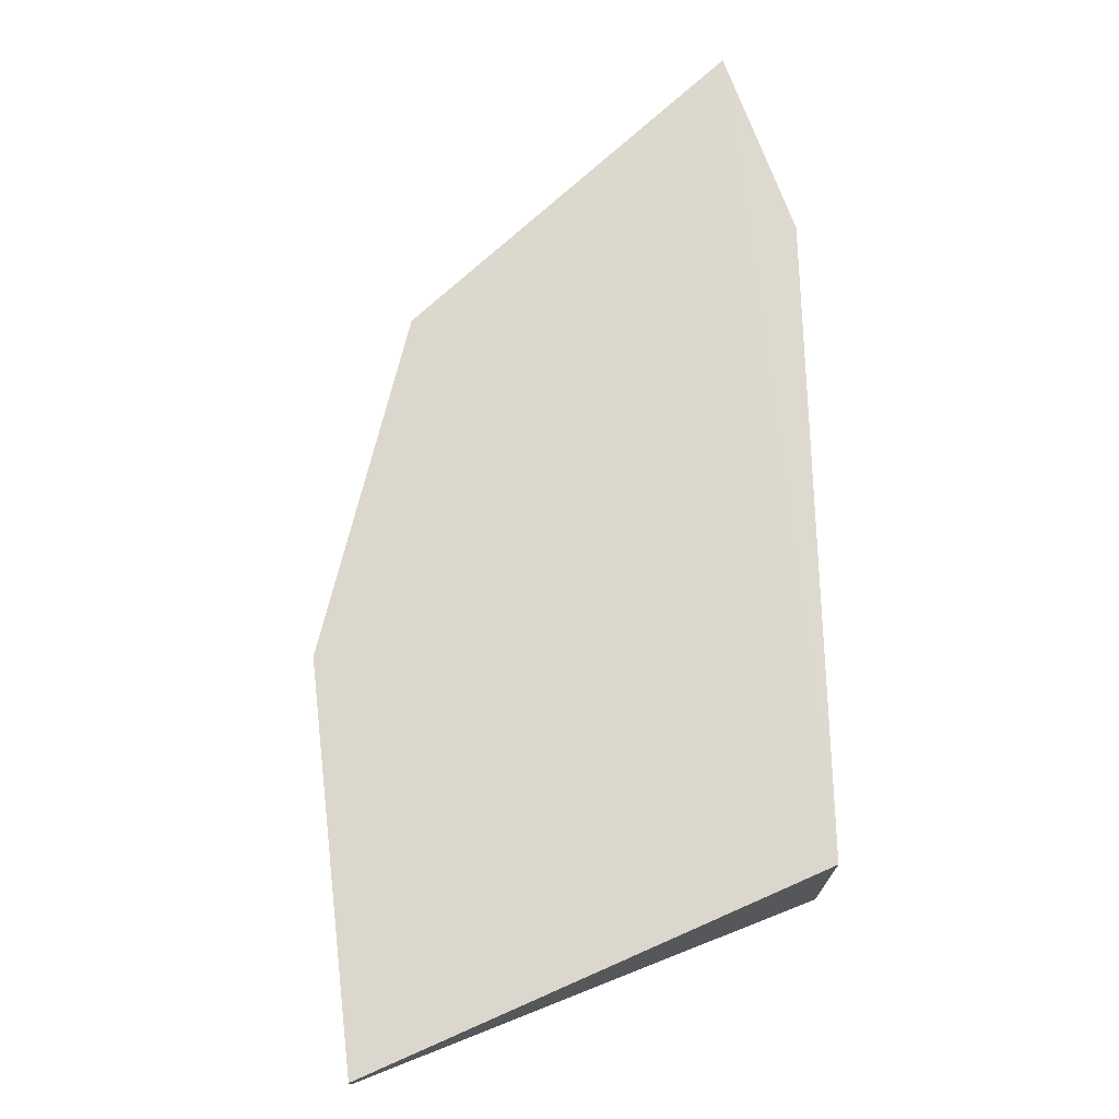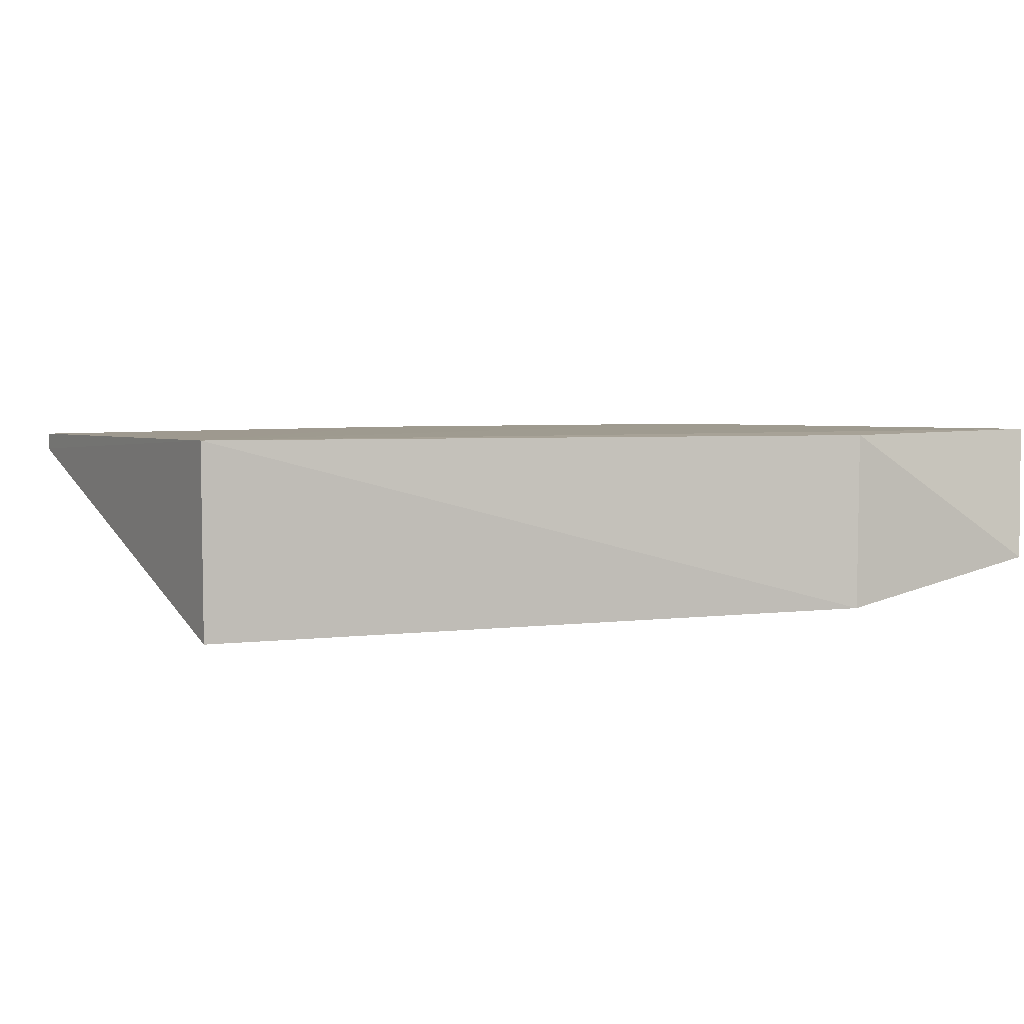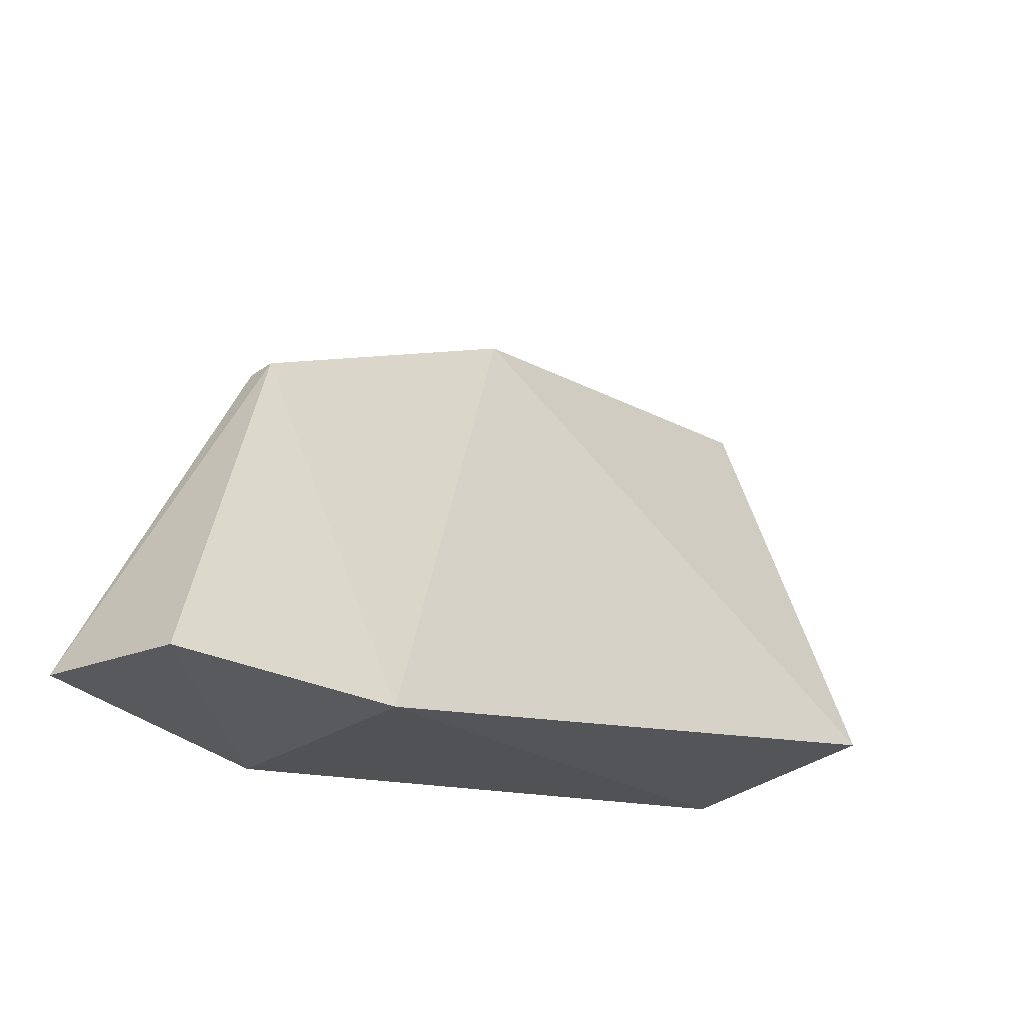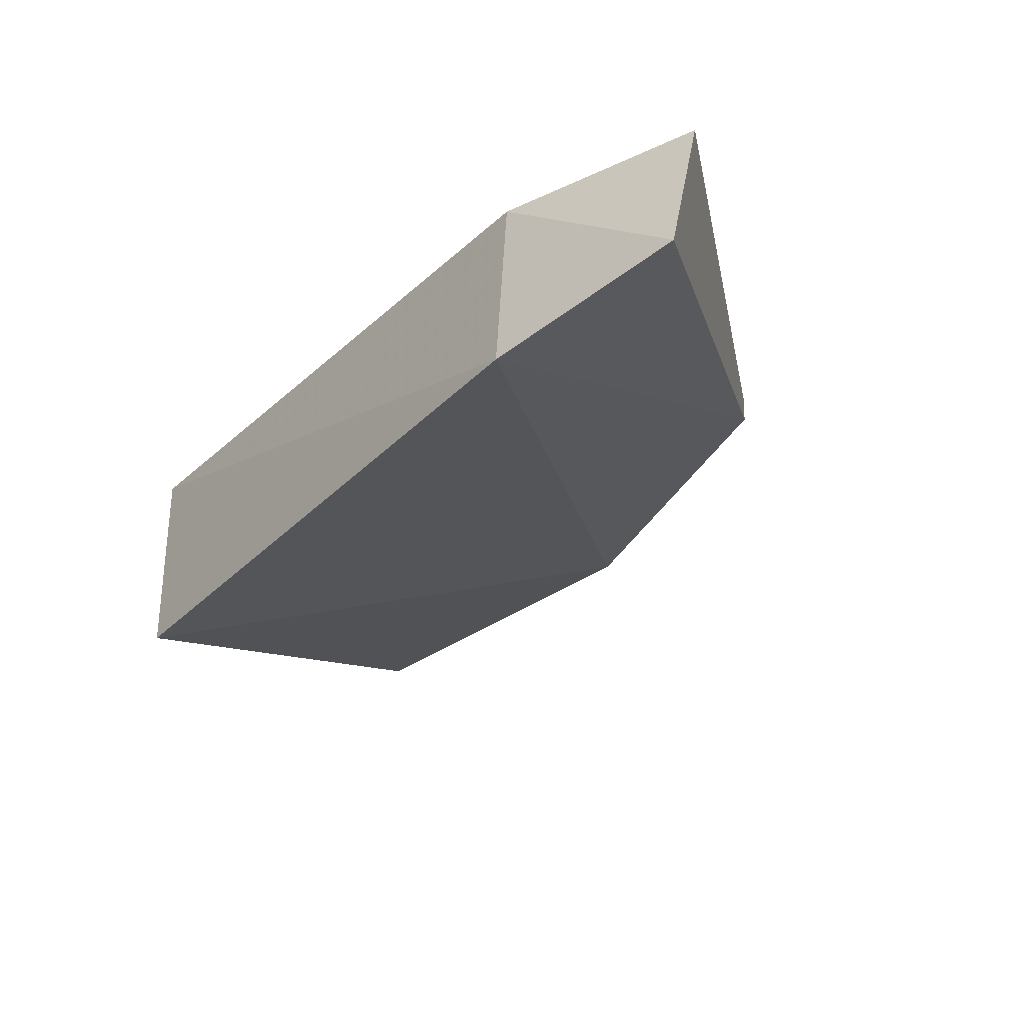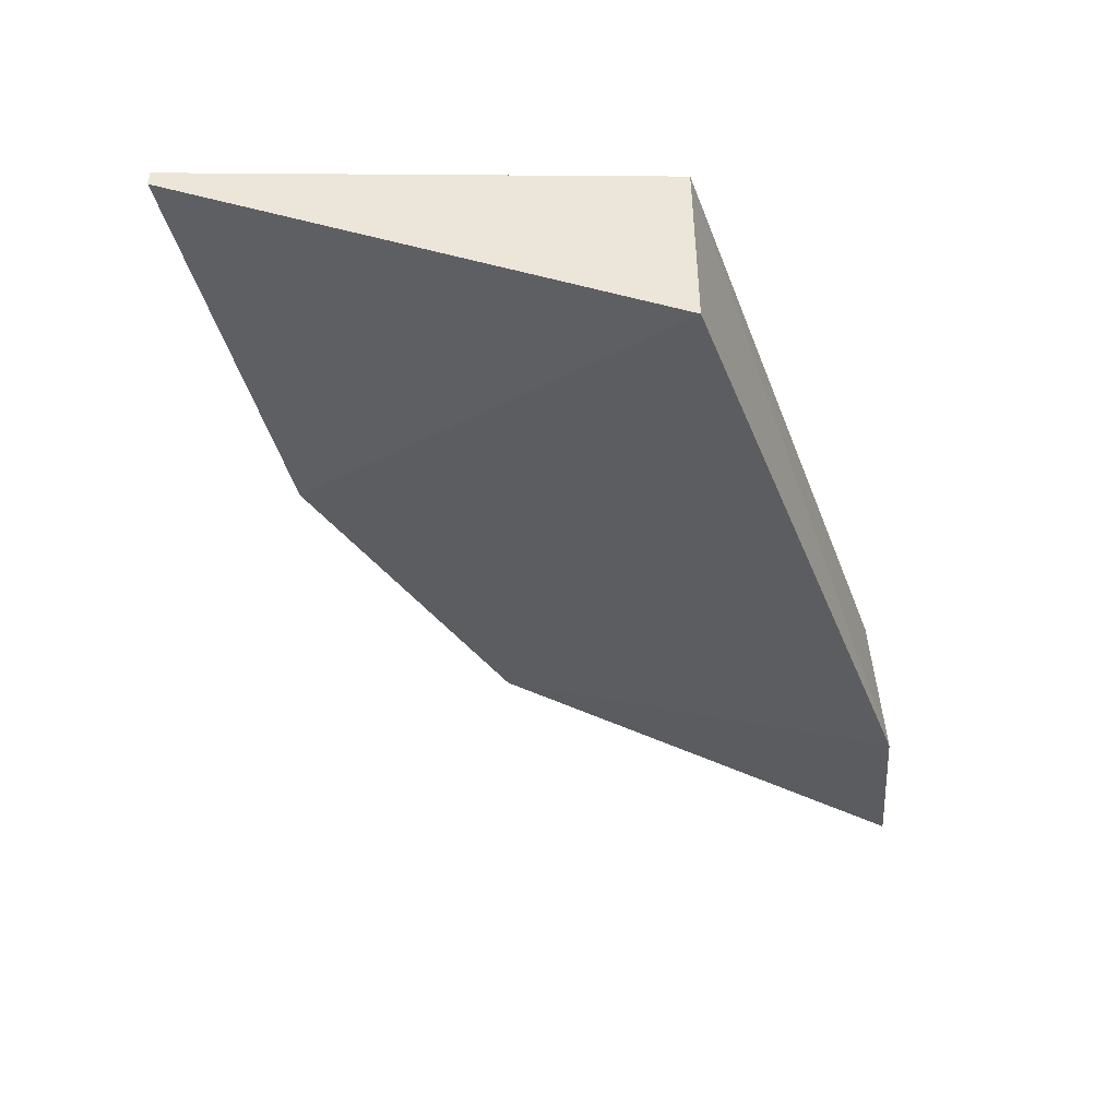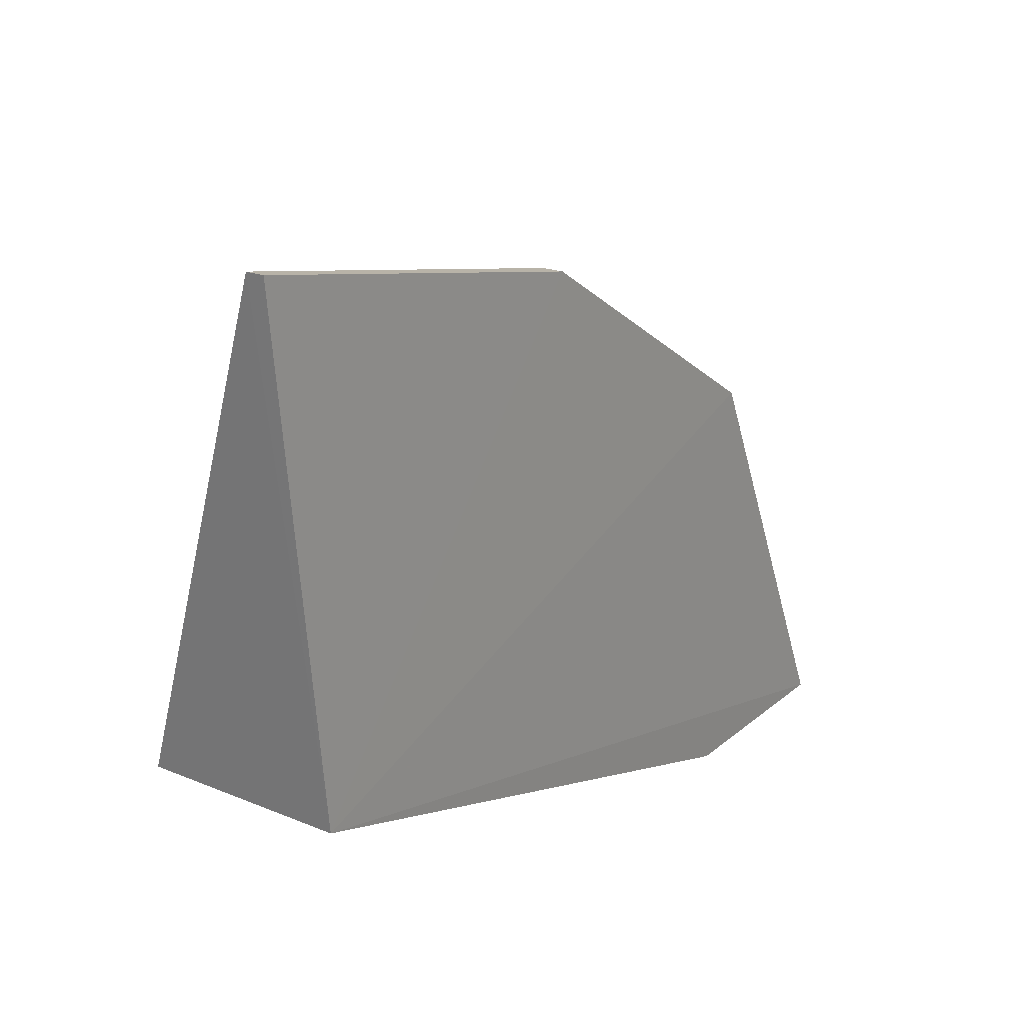
<metadata>
{"format":"obj","ext":"obj","renderer":"f3d","projection":"perspective","resolution":1024,"background":"white","views":[{"elev":71.8,"azim":-109.9,"up":"+Z"},{"elev":5.8,"azim":-26.4,"up":"+Z"},{"elev":-36.0,"azim":133.4,"up":"+Y"},{"elev":-30.2,"azim":34.1,"up":"+Z"},{"elev":-44.2,"azim":-88.5,"up":"+Z"},{"elev":22.9,"azim":-54.4,"up":"+Y"}]}
</metadata>
<code>
v 0.0715 0.447 -0.00517
v 0.07031 0.4454 -0.01486
v 0.05923 0.4764 -0.007906
v 0.00863 0.498 -0.006632
v 0.0109 0.4621 -0.005199
v 0.01088 0.462 -0.01969
v 0.05927 0.4764 -0.005953
v 0.05636 0.447 -0.00523
v 0.0559 0.4464 -0.01797
v 0.0373 0.4911 -0.007906
v 0.008611 0.4979 -0.007906
v 0.03731 0.4911 -0.006418
f 1 2 3
f 7 1 3
f 7 5 1
f 8 2 1
f 8 1 5
f 9 3 2
f 9 2 8
f 9 8 5
f 9 5 6
f 10 9 6
f 10 3 9
f 11 6 5
f 11 5 4
f 11 10 6
f 12 4 5
f 12 5 7
f 12 7 3
f 12 3 10
f 12 11 4
f 12 10 11

</code>
